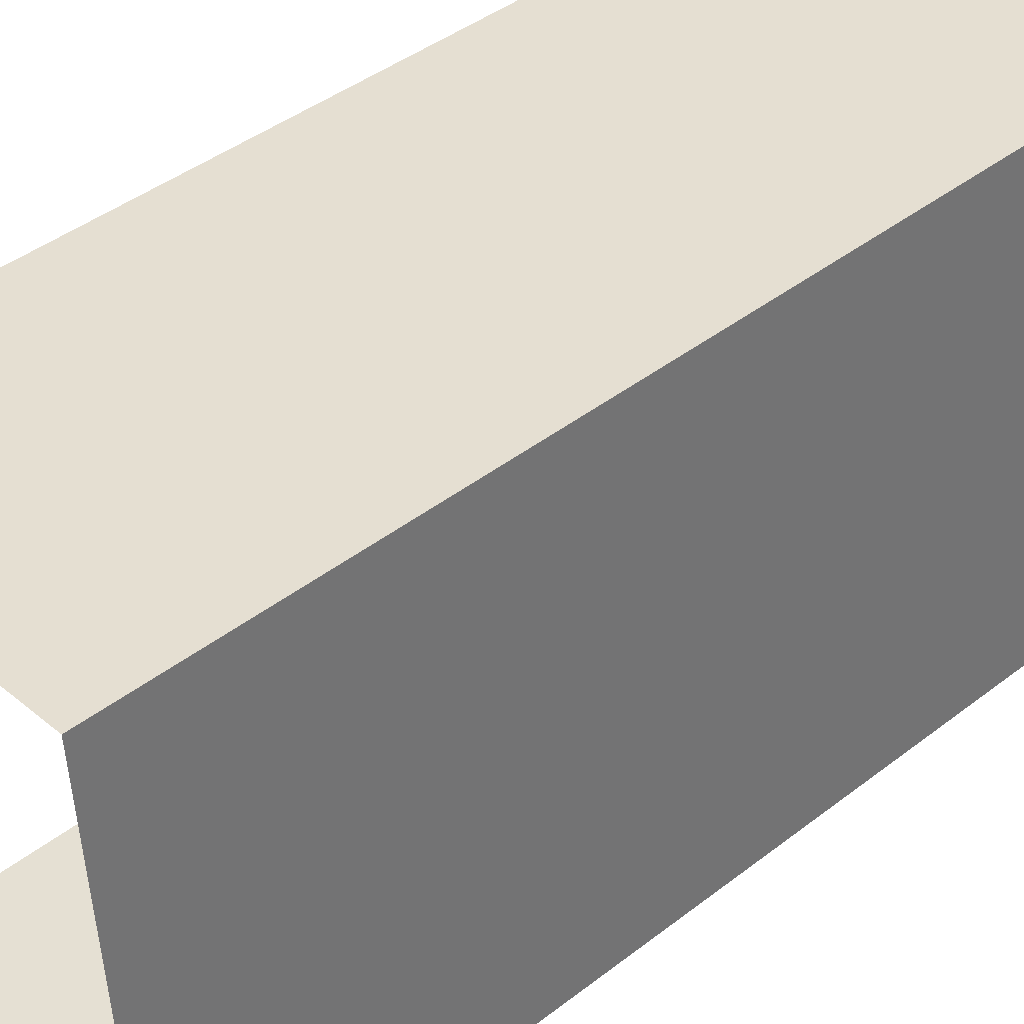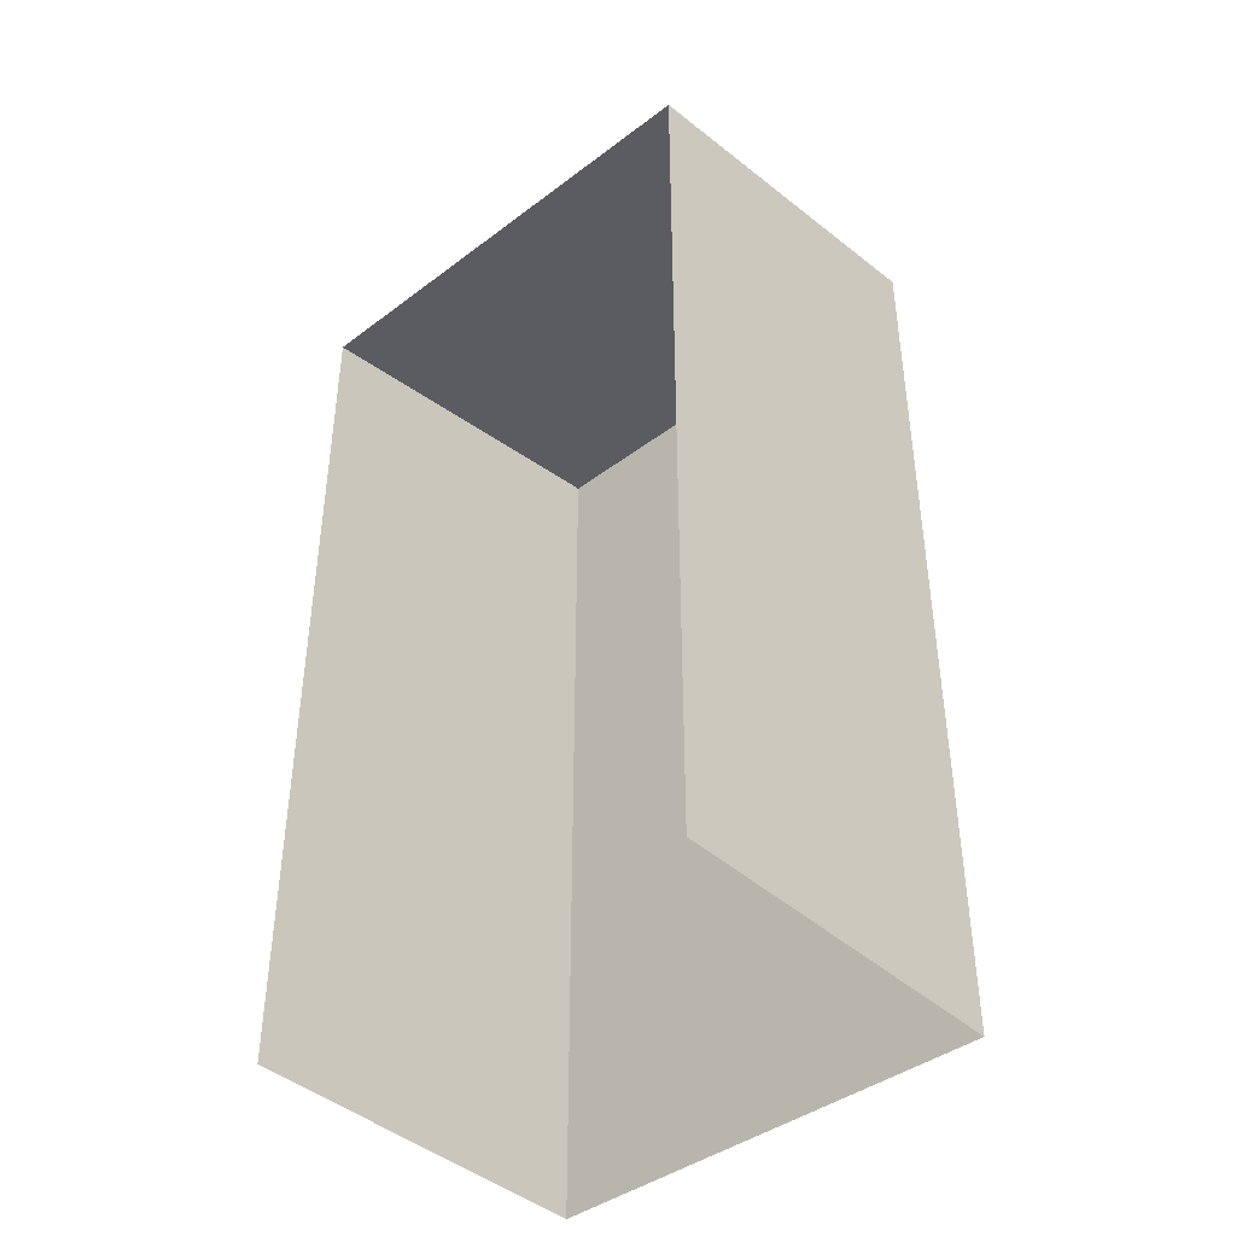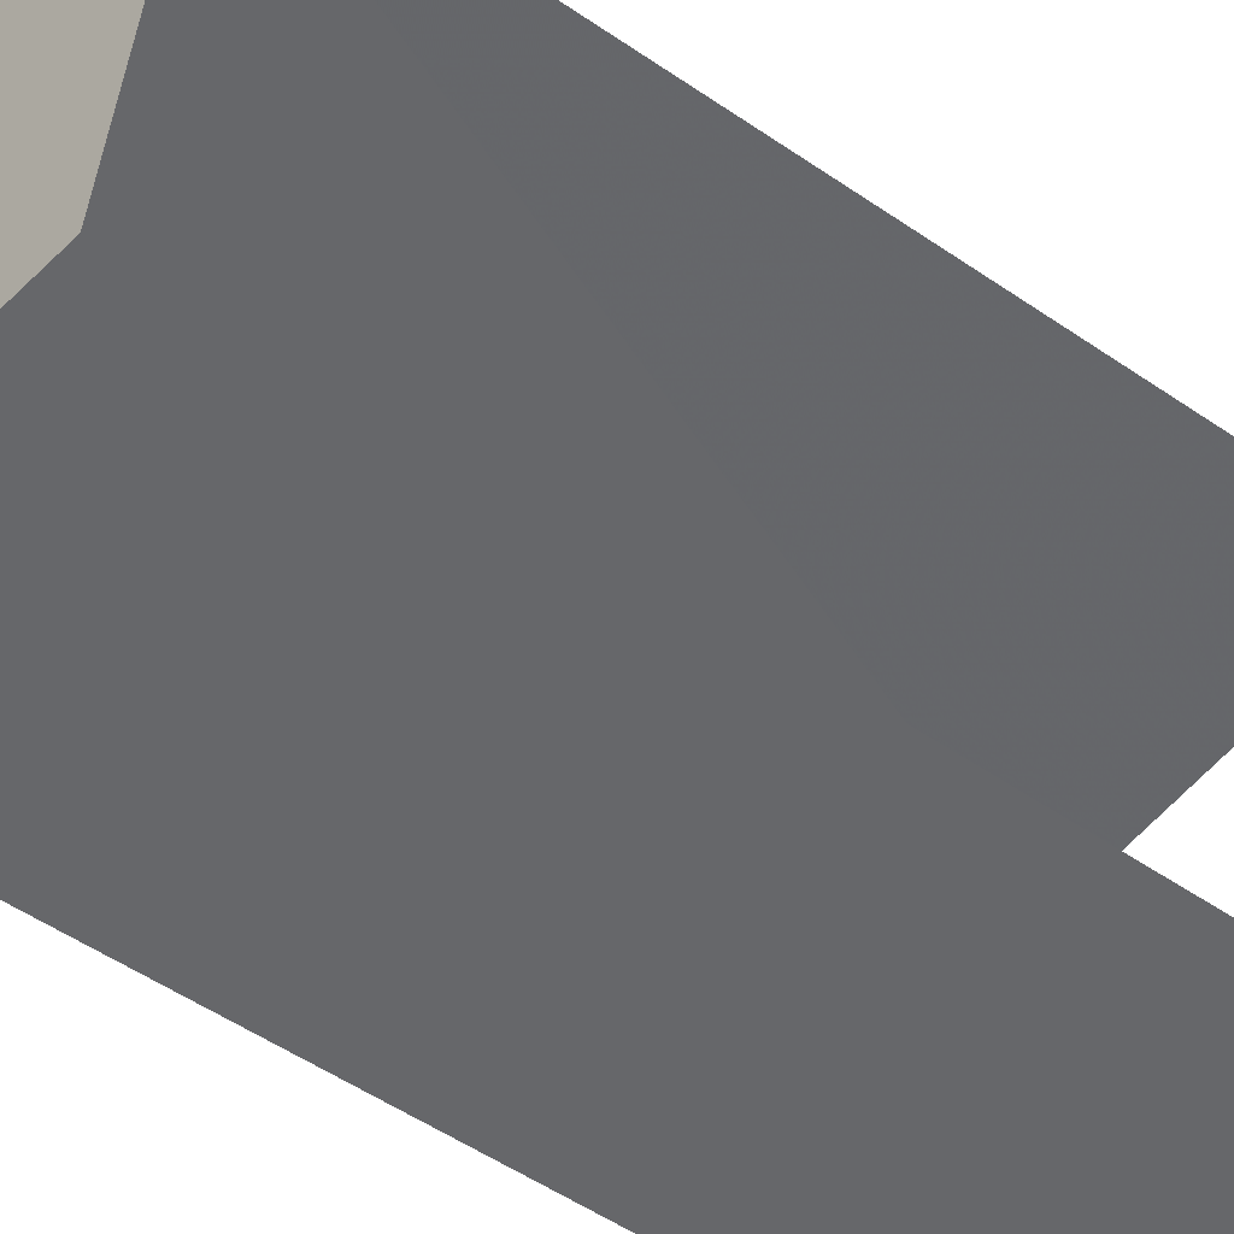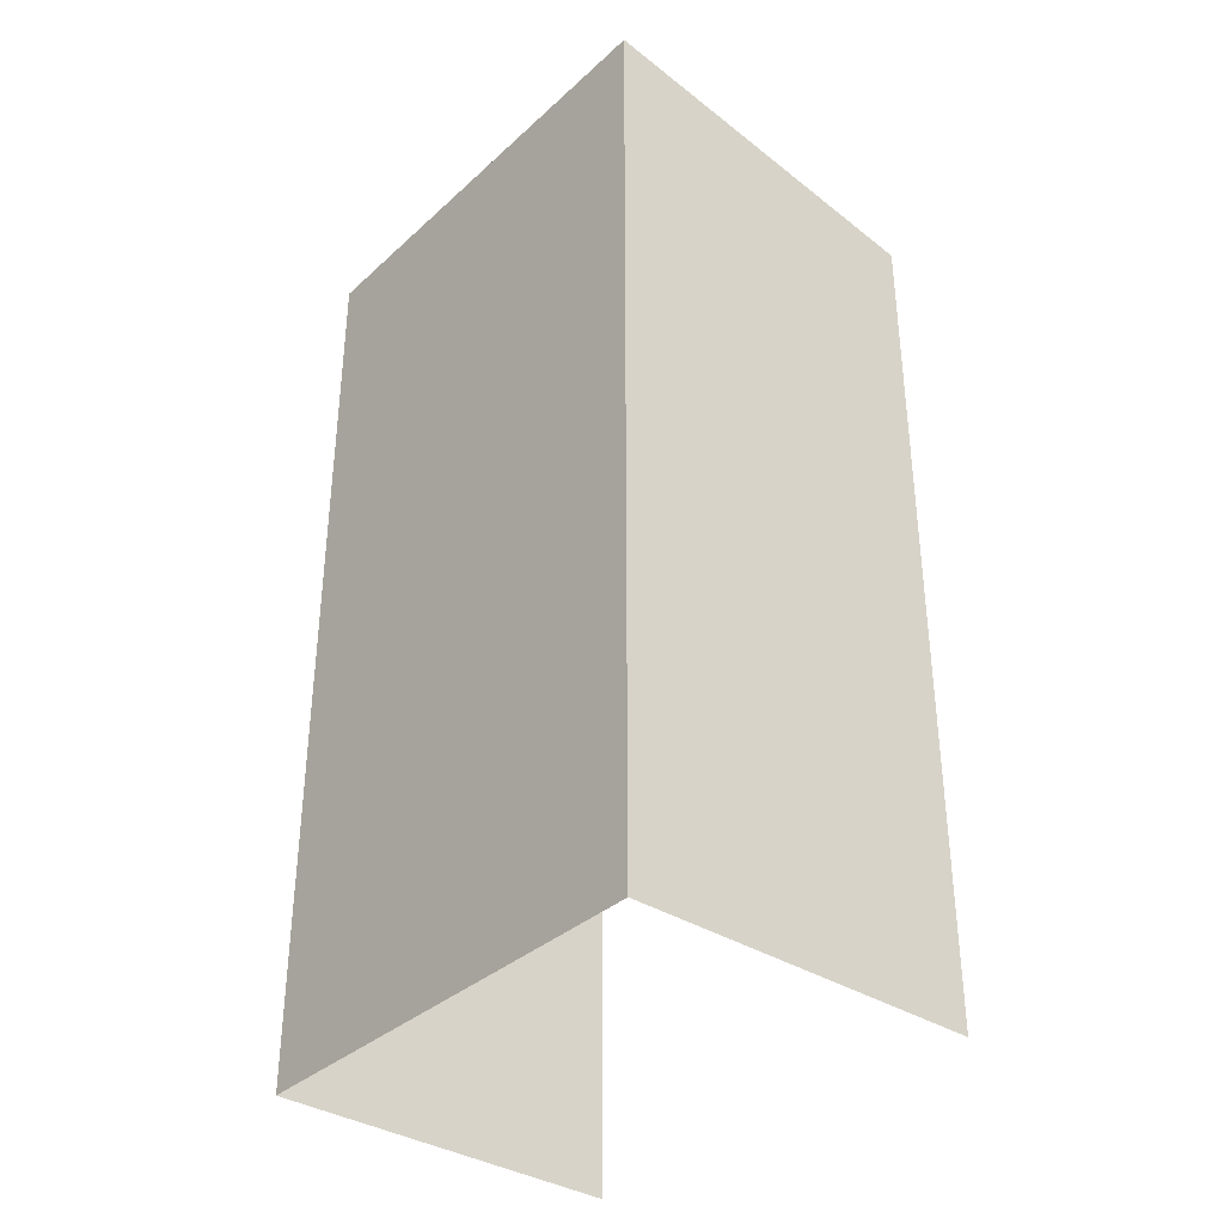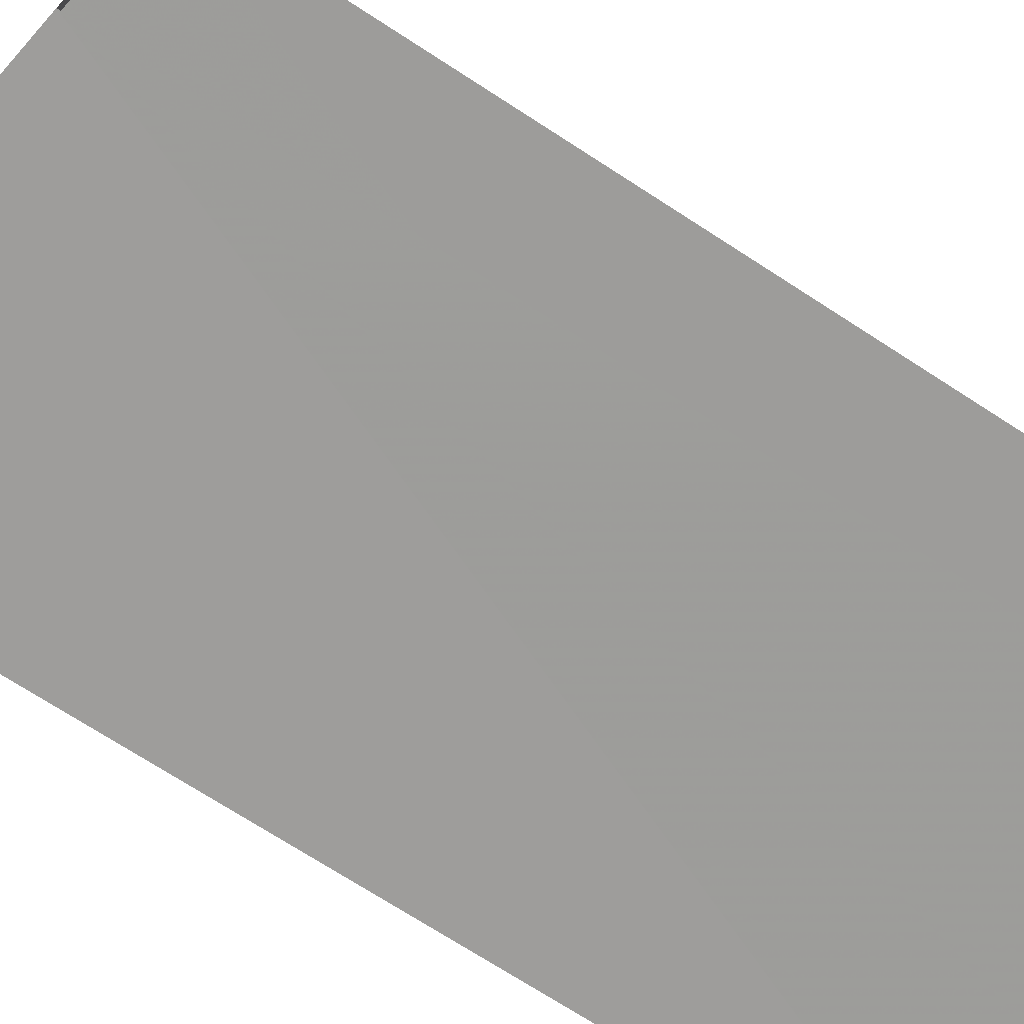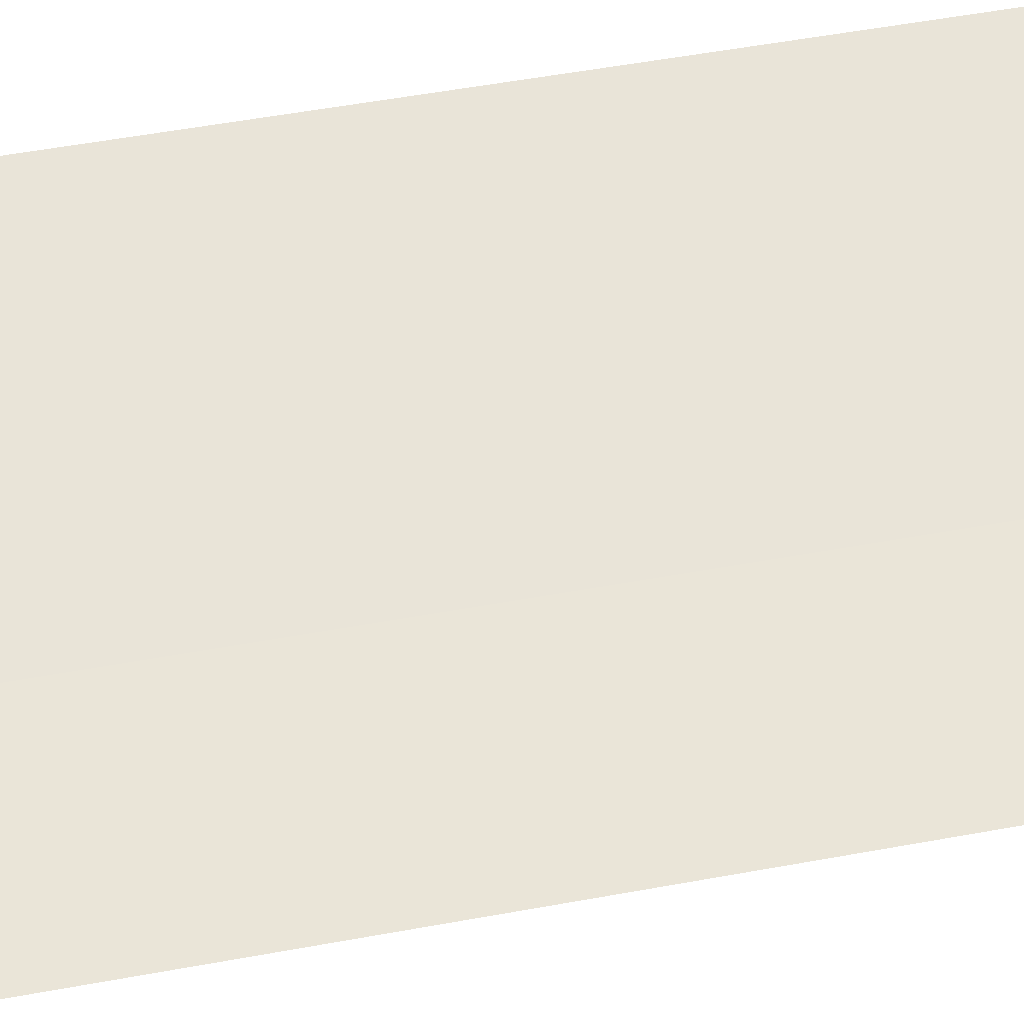
<metadata>
{"format":"obj","ext":"obj","renderer":"f3d","projection":"perspective","resolution":1024,"background":"white","views":[{"elev":41.8,"azim":-133.1,"up":"+Y"},{"elev":-41.6,"azim":128.5,"up":"+Z"},{"elev":-55.5,"azim":54.6,"up":"+Y"},{"elev":-35.4,"azim":-44.2,"up":"+Z"},{"elev":-73.6,"azim":57.4,"up":"+Y"},{"elev":56.6,"azim":79.3,"up":"+Y"}]}
</metadata>
<code>
v -3.737e+05 -1.045e+05 24.51
v -3.737e+05 -1.045e+05 24.51
v -3.737e+05 -1.045e+05 24.51
v -3.737e+05 -1.045e+05 24.51
v -3.737e+05 -1.045e+05 30.82
v -3.737e+05 -1.045e+05 31.22
v -3.737e+05 -1.045e+05 30.82
v -3.737e+05 -1.045e+05 31.22
f 1 2 3
f 1 4 2
f 7 3 2
f 5 7 2
f 5 6 7
f 5 8 6
f 5 2 4
f 8 5 4
f 7 1 3
f 7 6 1
f 6 4 1
f 6 8 4

</code>
